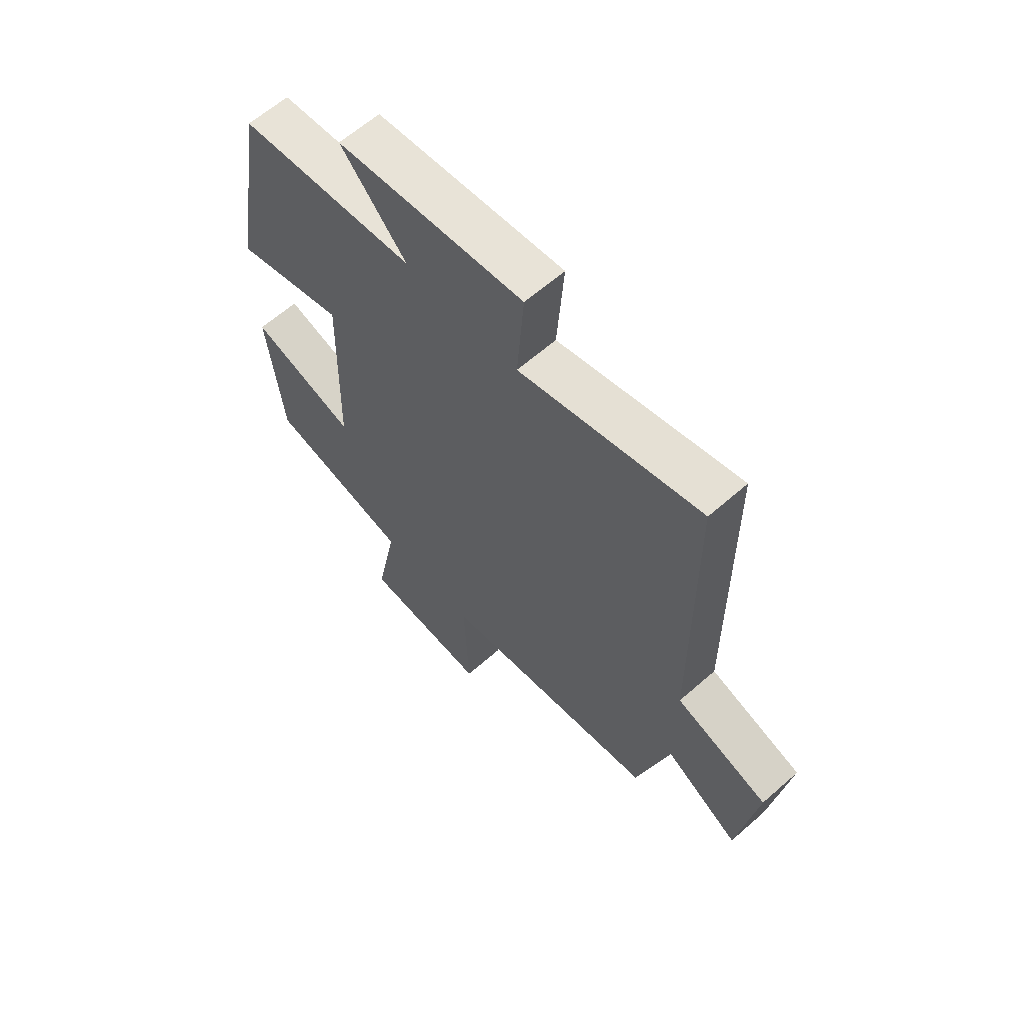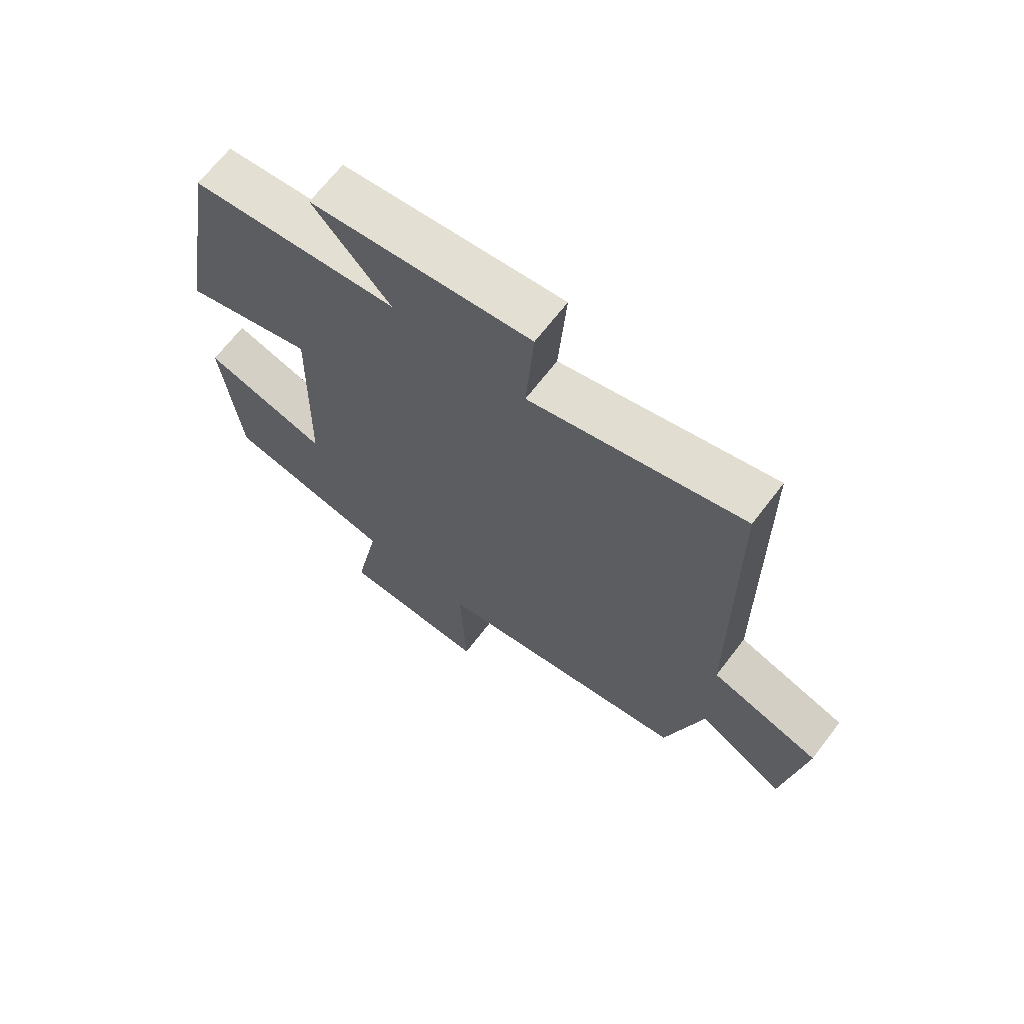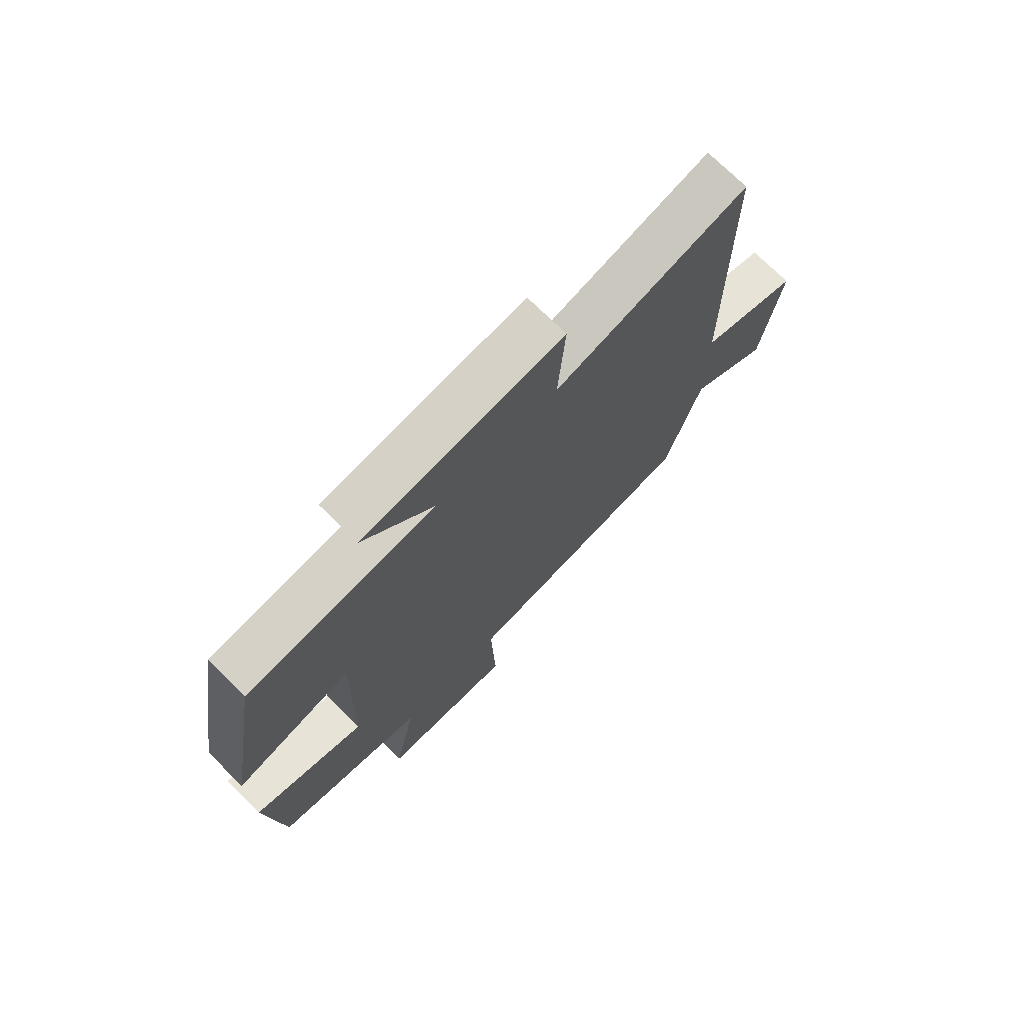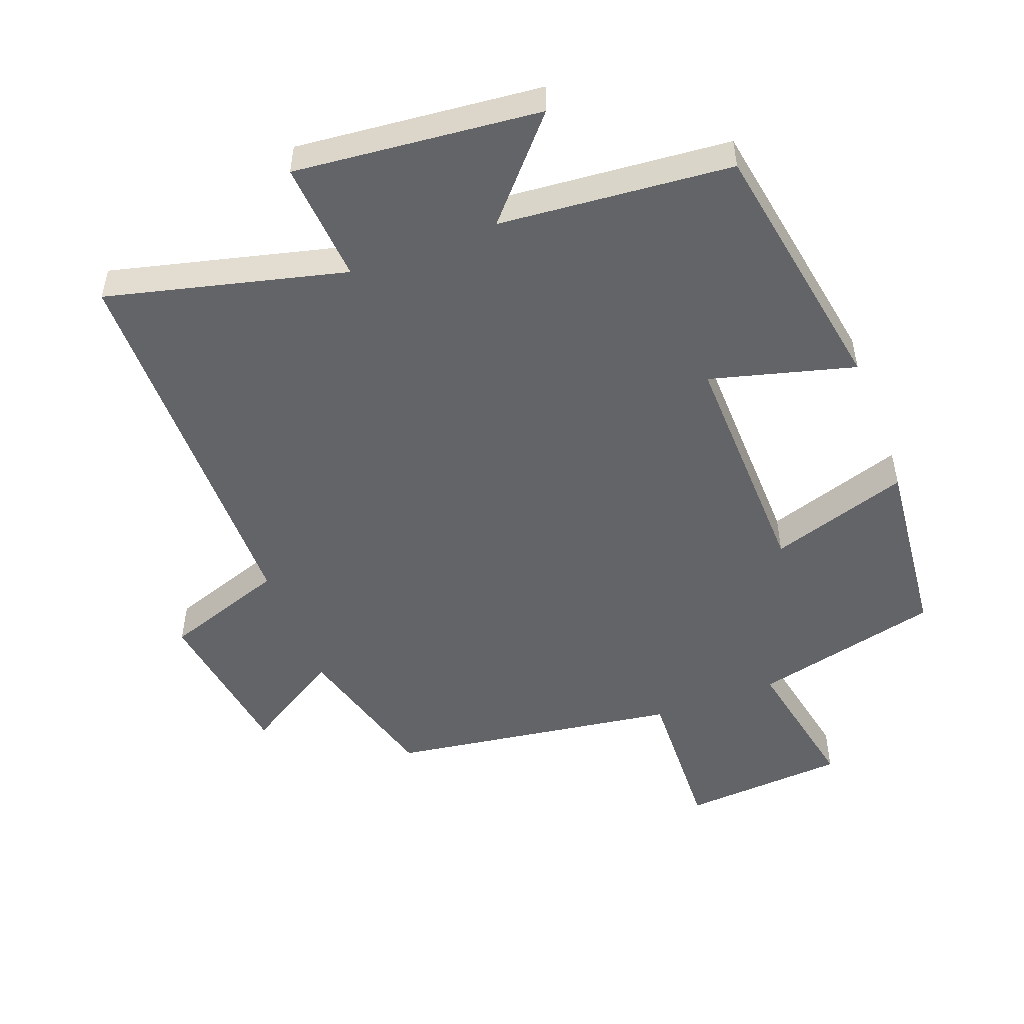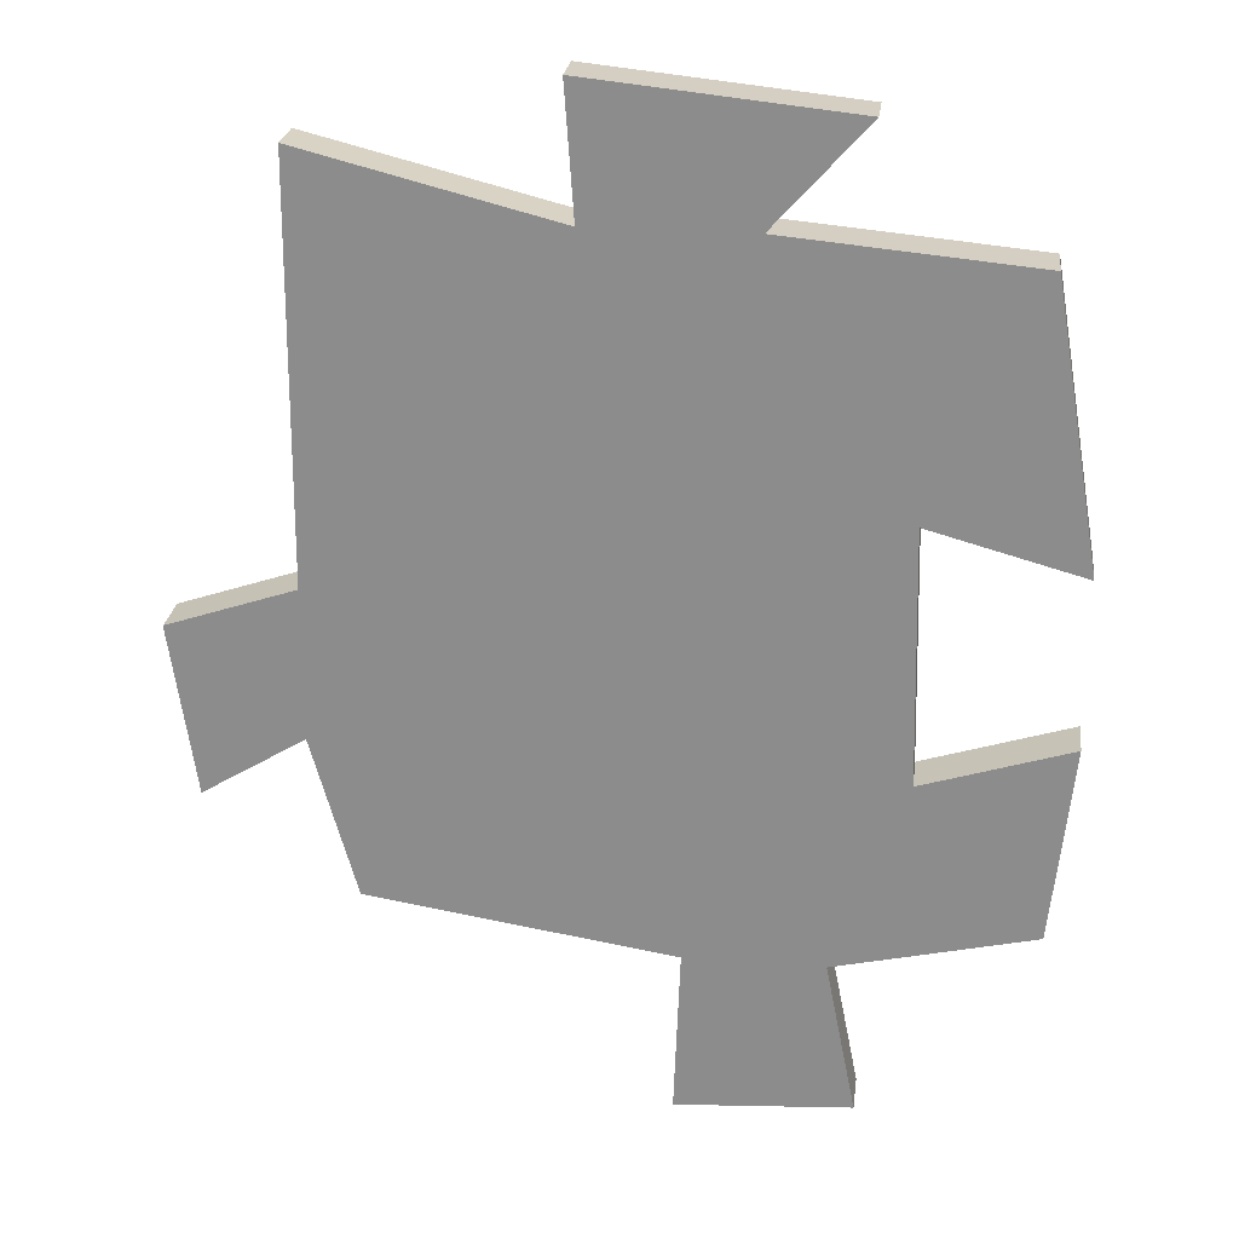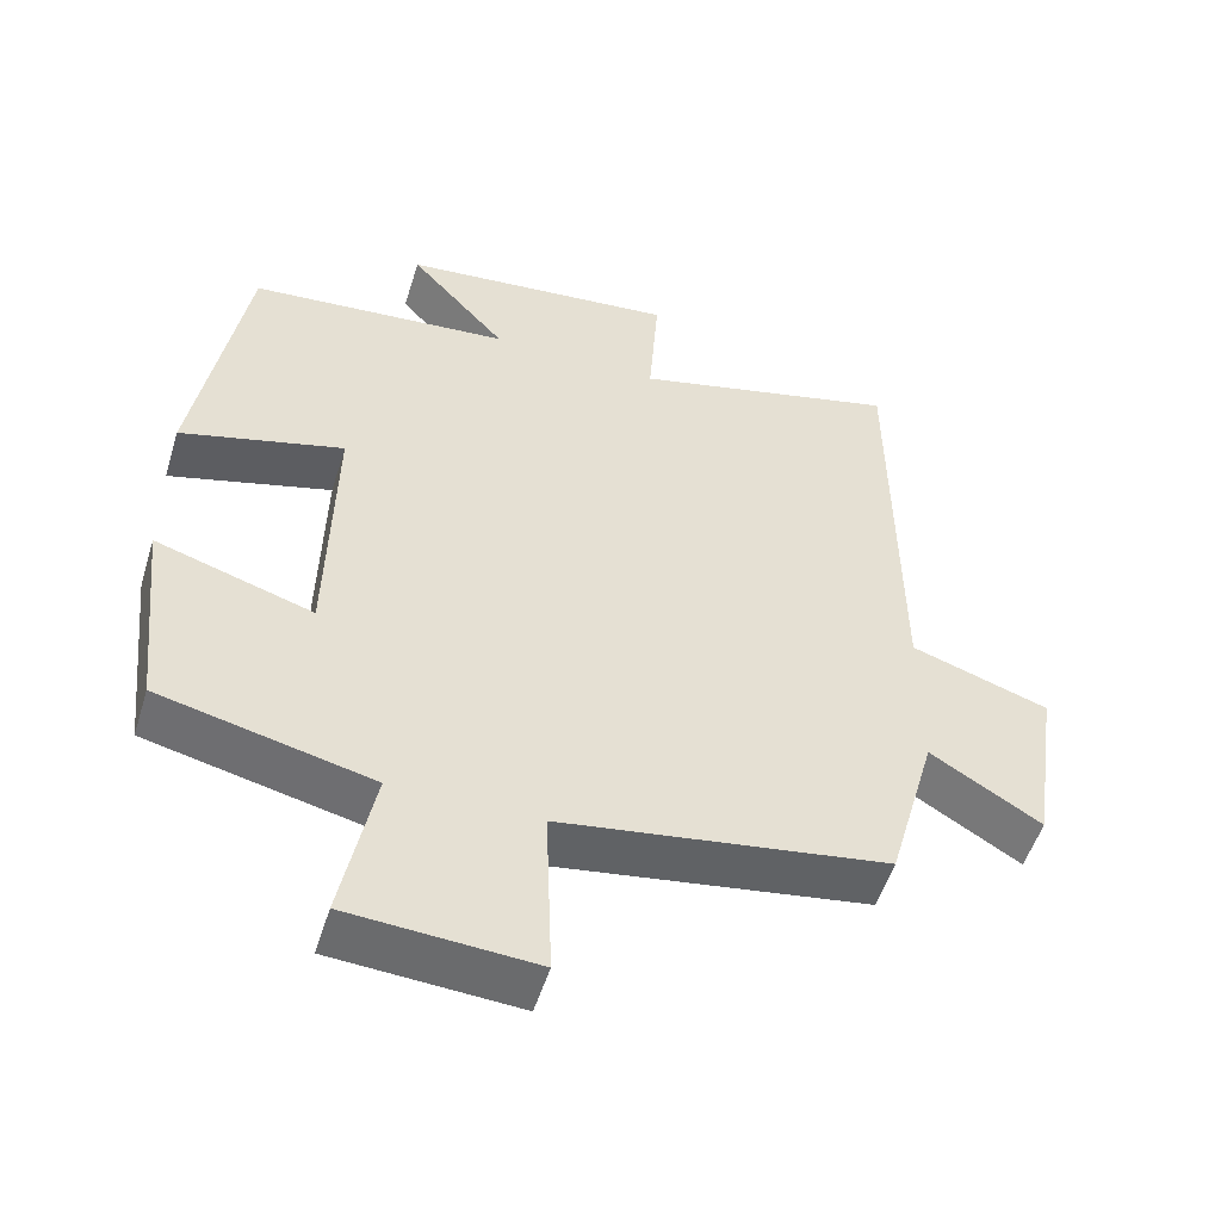
<metadata>
{"format":"obj","ext":"obj","renderer":"f3d","projection":"perspective","resolution":1024,"background":"white","views":[{"elev":62.6,"azim":-131.7,"up":"+Z"},{"elev":67.3,"azim":-142.6,"up":"+Z"},{"elev":73.2,"azim":134.7,"up":"+Z"},{"elev":-51.1,"azim":20.9,"up":"+Y"},{"elev":24.5,"azim":7.3,"up":"+Z"},{"elev":-52.6,"azim":162.8,"up":"+Z"}]}
</metadata>
<code>
v 0.47 0.07 -0.435
v 0.19 0.07 -0.5
v 0.233 0.07 -0.718
v -0.013 0.07 -0.734
v -0.004 0.07 -0.5
v -0.436 0.07 -0.434
v -0.5 0.07 -0.206
v -0.646 0.07 -0.295
v -0.682 0.07 -0.053
v -0.5 0.07 0.008
v -0.496 0.07 0.59
v -0.14 0.07 0.5
v -0.153 0.07 0.682
v 0.215 0.07 0.644
v 0.086 0.07 0.5
v 0.434 0.07 0.468
v 0.5 0.07 0.076
v 0.284 0.07 0.135
v 0.292 0.07 -0.223
v 0.5 0.07 -0.158
v 0.47 0 -0.435
v 0.19 0 -0.5
v 0.233 0 -0.718
v -0.013 0 -0.734
v -0.004 0 -0.5
v -0.436 0 -0.434
v -0.5 0 -0.206
v -0.646 0 -0.295
v -0.682 0 -0.053
v -0.5 0 0.008
v -0.496 0 0.59
v -0.14 0 0.5
v -0.153 0 0.682
v 0.215 0 0.644
v 0.086 0 0.5
v 0.434 0 0.468
v 0.5 0 0.076
v 0.284 0 0.135
v 0.292 0 -0.223
v 0.5 0 -0.158
f 19 20 1 2
f 18 19 2
f 15 16 17 18
f 15 18 2
f 12 13 14 15
f 12 15 2
f 12 2 3
f 11 12 3
f 10 11 3
f 7 8 9 10
f 5 6 7 10
f 5 10 3
f 3 4 5
f 22 21 40 39
f 22 39 38
f 38 37 36 35
f 22 38 35
f 35 34 33 32
f 22 35 32
f 23 22 32
f 23 32 31
f 23 31 30
f 30 29 28 27
f 30 27 26 25
f 23 30 25
f 25 24 23
f 1 21 22 2
f 2 22 23 3
f 3 23 24 4
f 4 24 25 5
f 5 25 26 6
f 6 26 27 7
f 7 27 28 8
f 8 28 29 9
f 9 29 30 10
f 10 30 31 11
f 11 31 32 12
f 12 32 33 13
f 13 33 34 14
f 14 34 35 15
f 15 35 36 16
f 16 36 37 17
f 17 37 38 18
f 18 38 39 19
f 19 39 40 20
f 20 40 21 1

</code>
